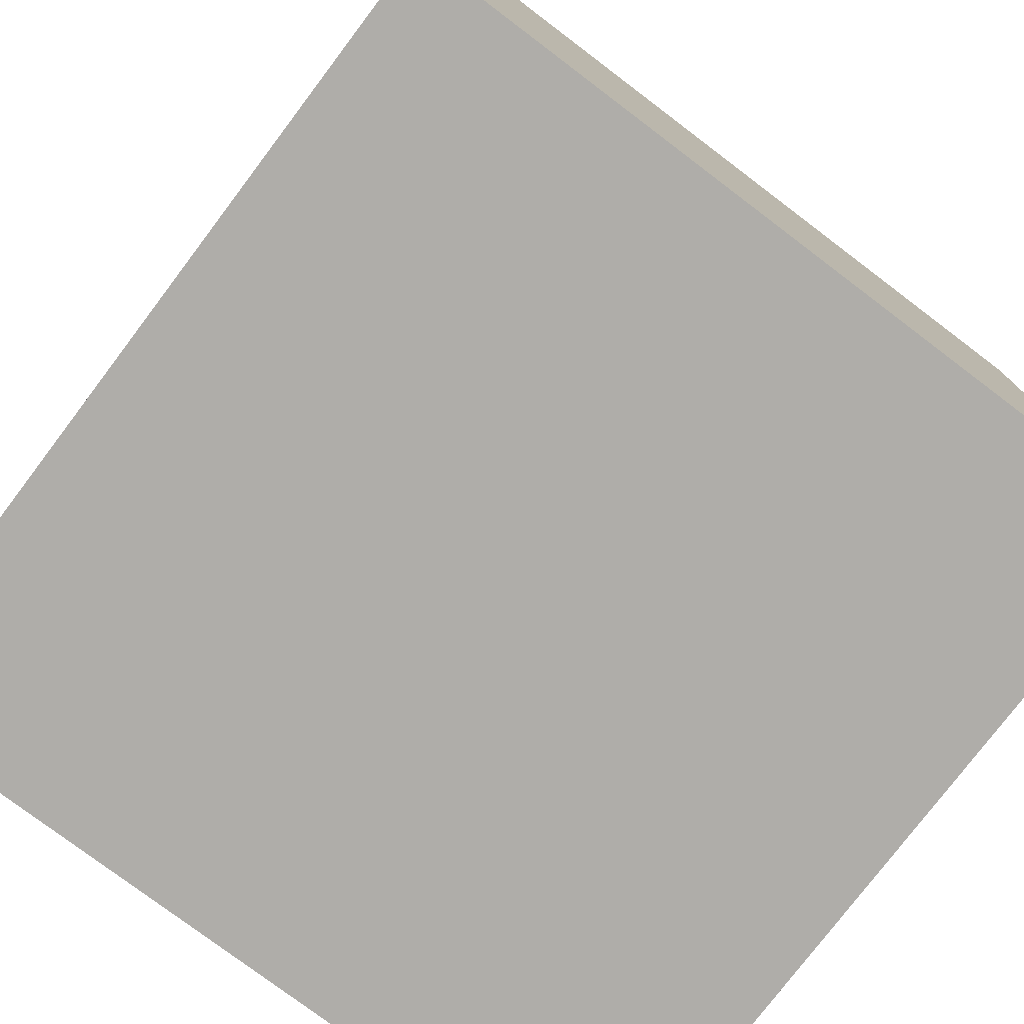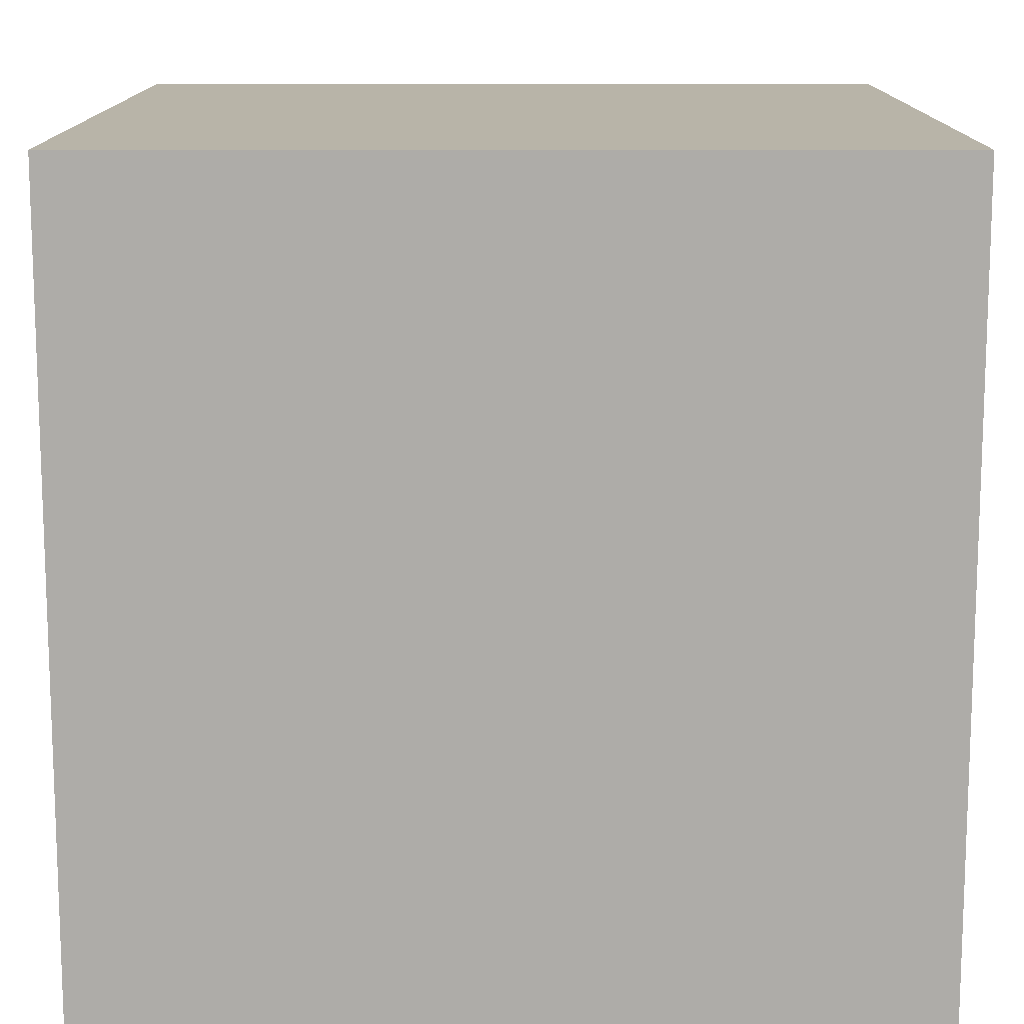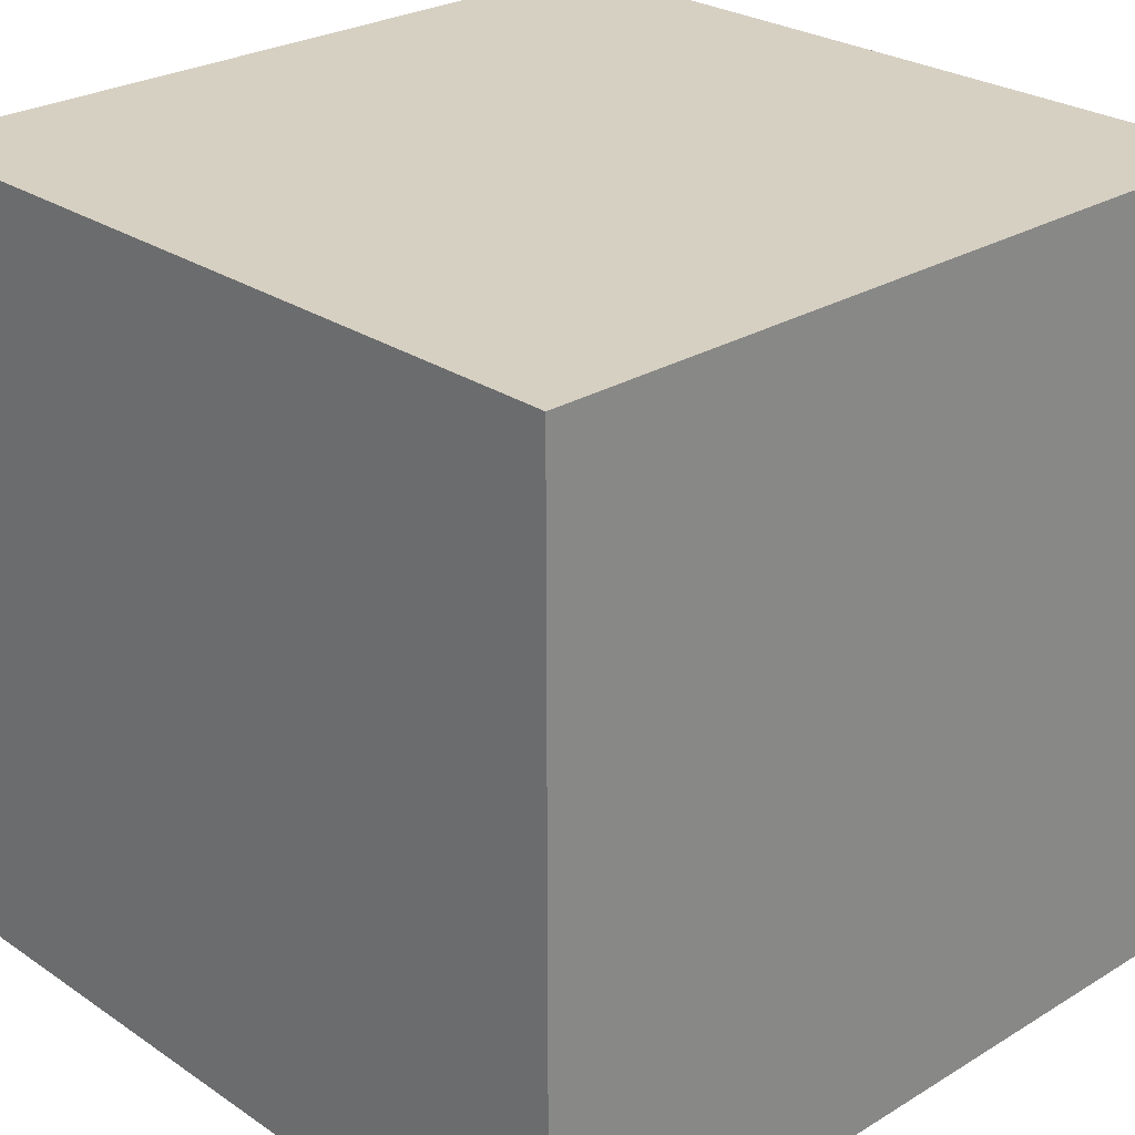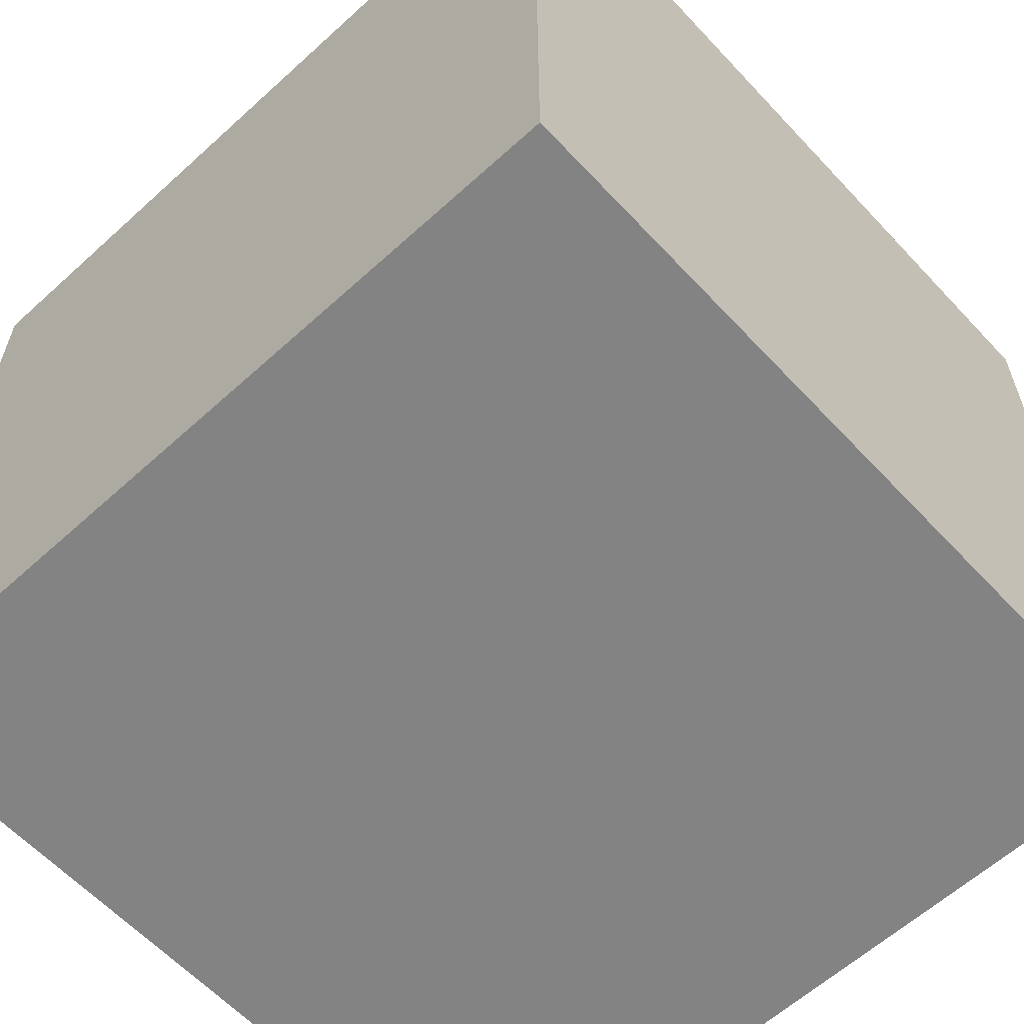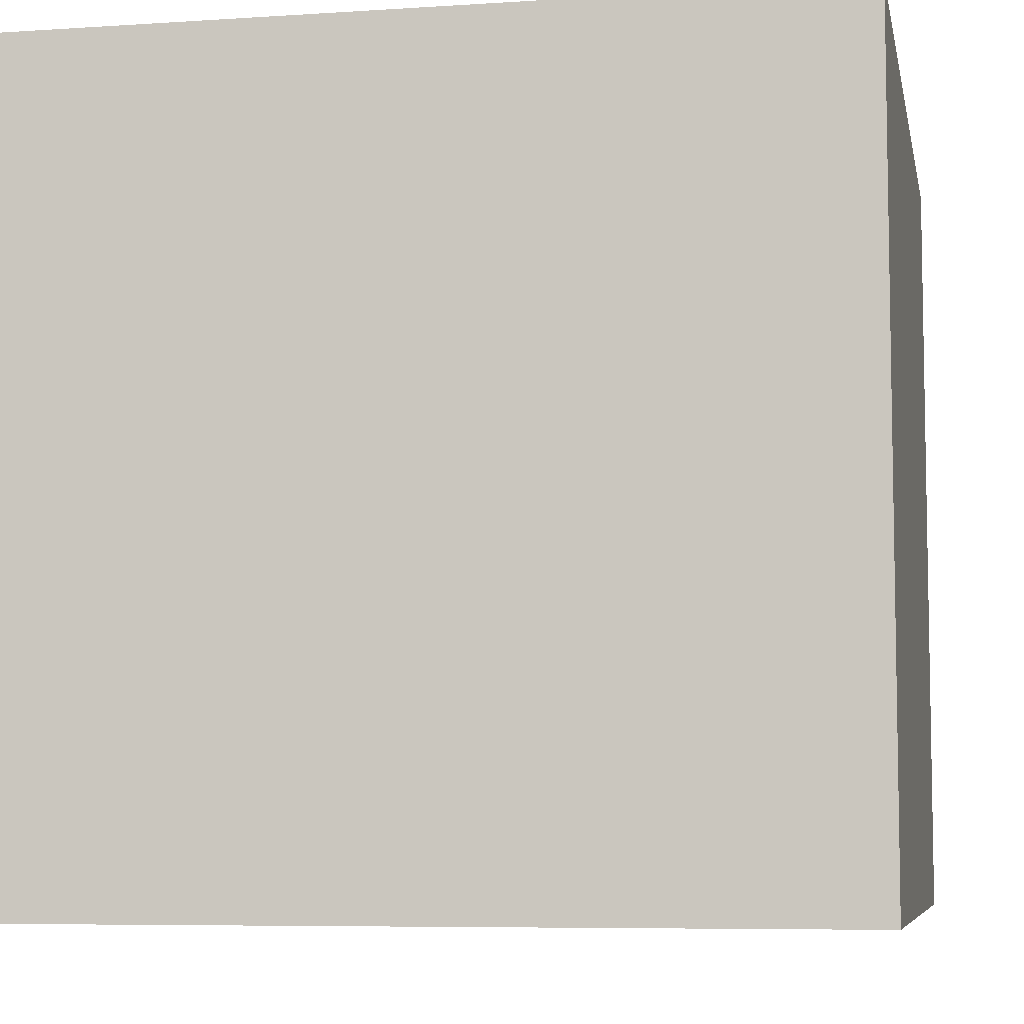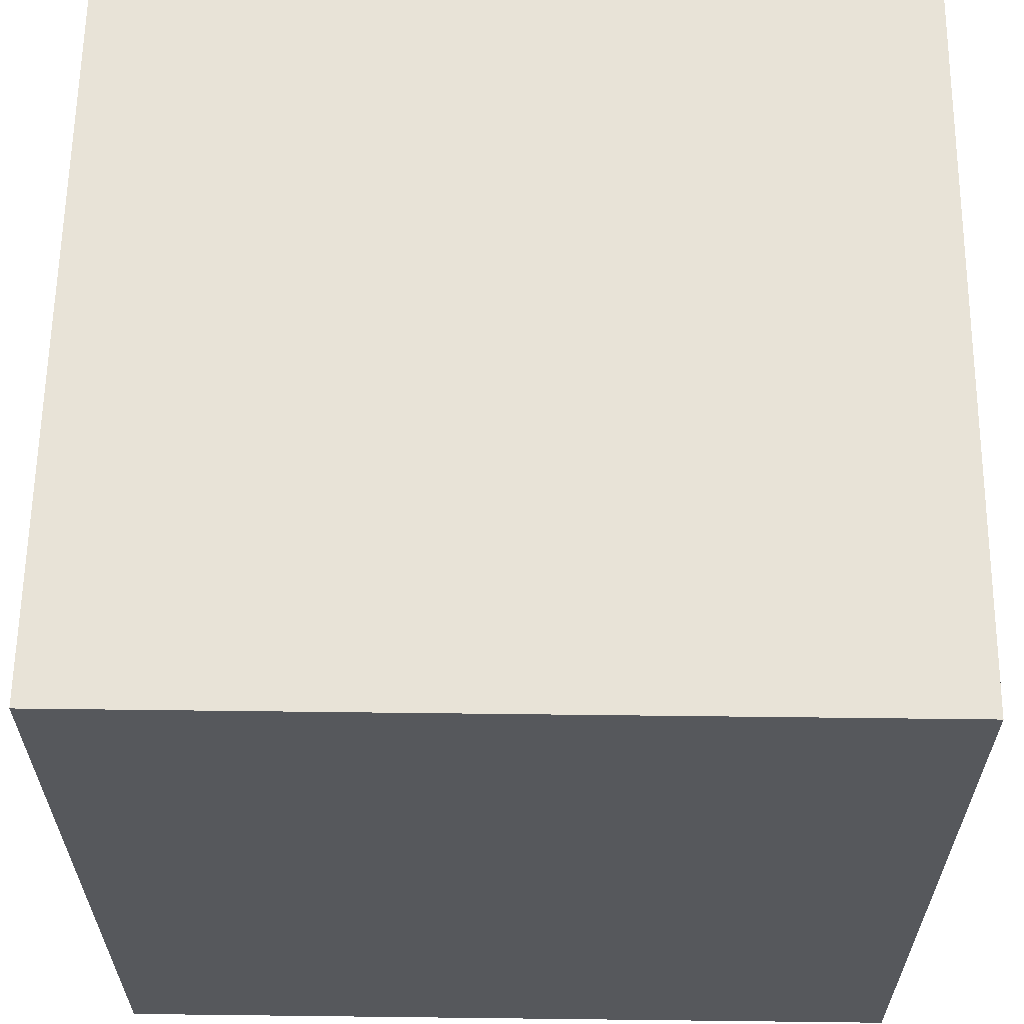
<metadata>
{"format":"obj","ext":"obj","renderer":"f3d","projection":"perspective","resolution":1024,"background":"white","views":[{"elev":-77.4,"azim":52.9,"up":"+Z"},{"elev":13.0,"azim":-89.9,"up":"+Z"},{"elev":26.5,"azim":-133.5,"up":"+Y"},{"elev":-61.1,"azim":-47.2,"up":"+Y"},{"elev":-6.9,"azim":-79.1,"up":"+Z"},{"elev":61.7,"azim":-179.3,"up":"+Z"}]}
</metadata>
<code>
v 0 0 0
v 0 1 0
v 1 1 0
v 1 0 0
v 0 0 1
v 0 1 1
v 1 1 1
v 1 0 1
f 3 7 8
f 3 8 4
f 1 5 6
f 1 6 2
f 7 3 2
f 7 2 6
f 4 8 5
f 4 5 1
f 8 7 6
f 8 6 5
f 3 4 1
f 3 1 2

</code>
